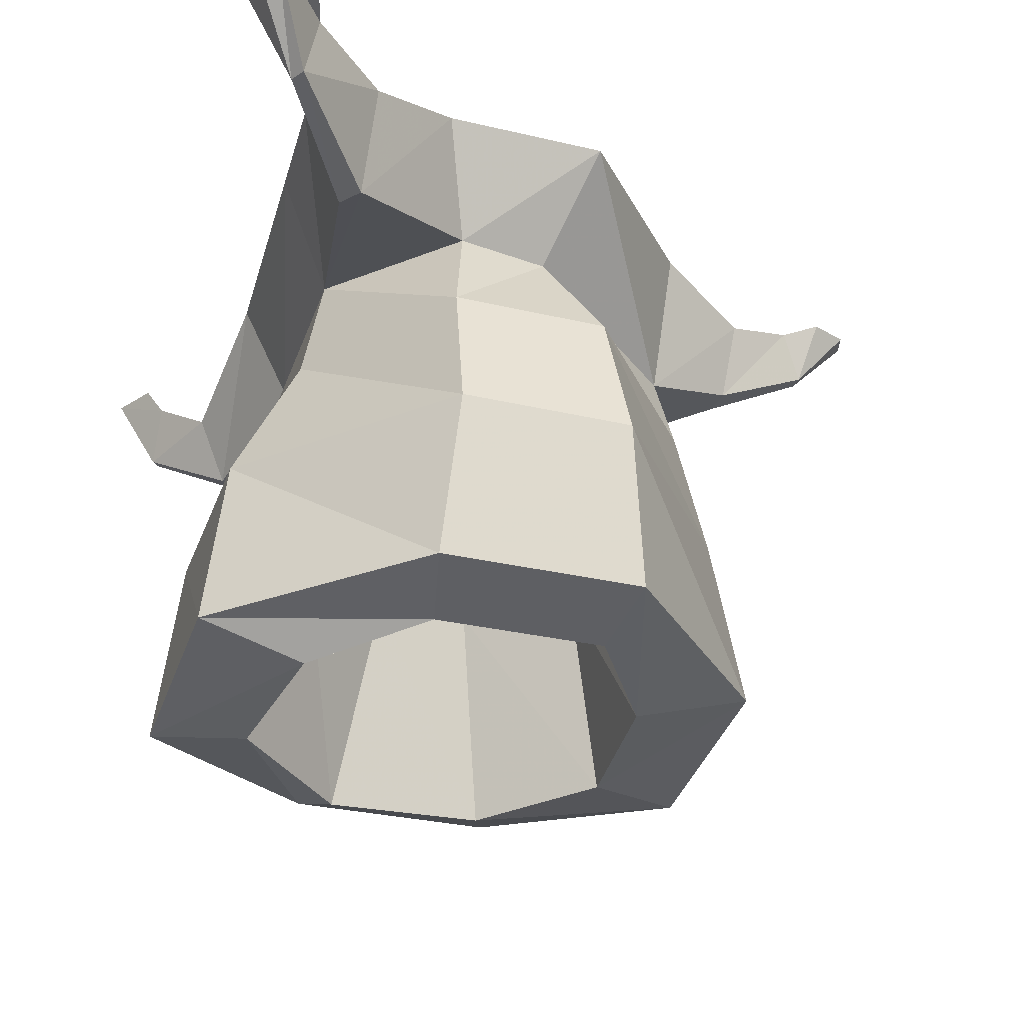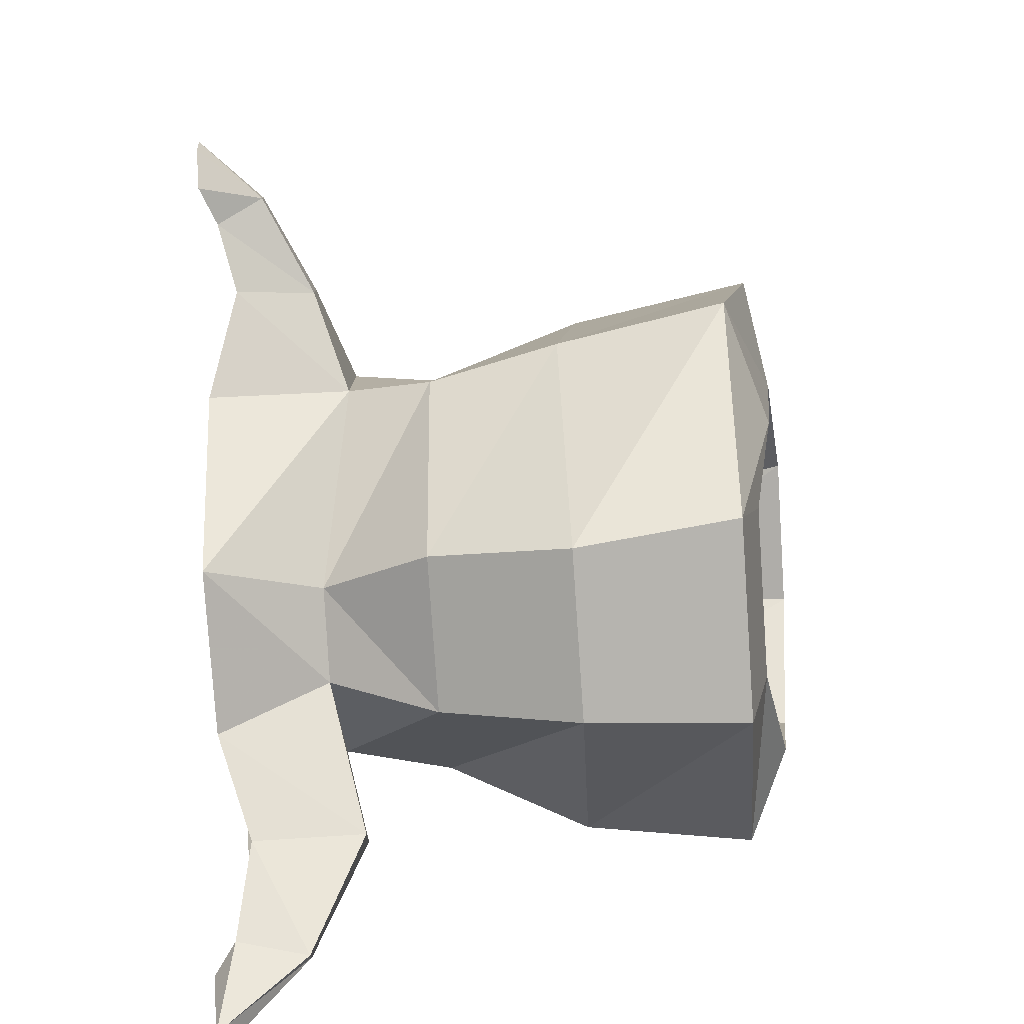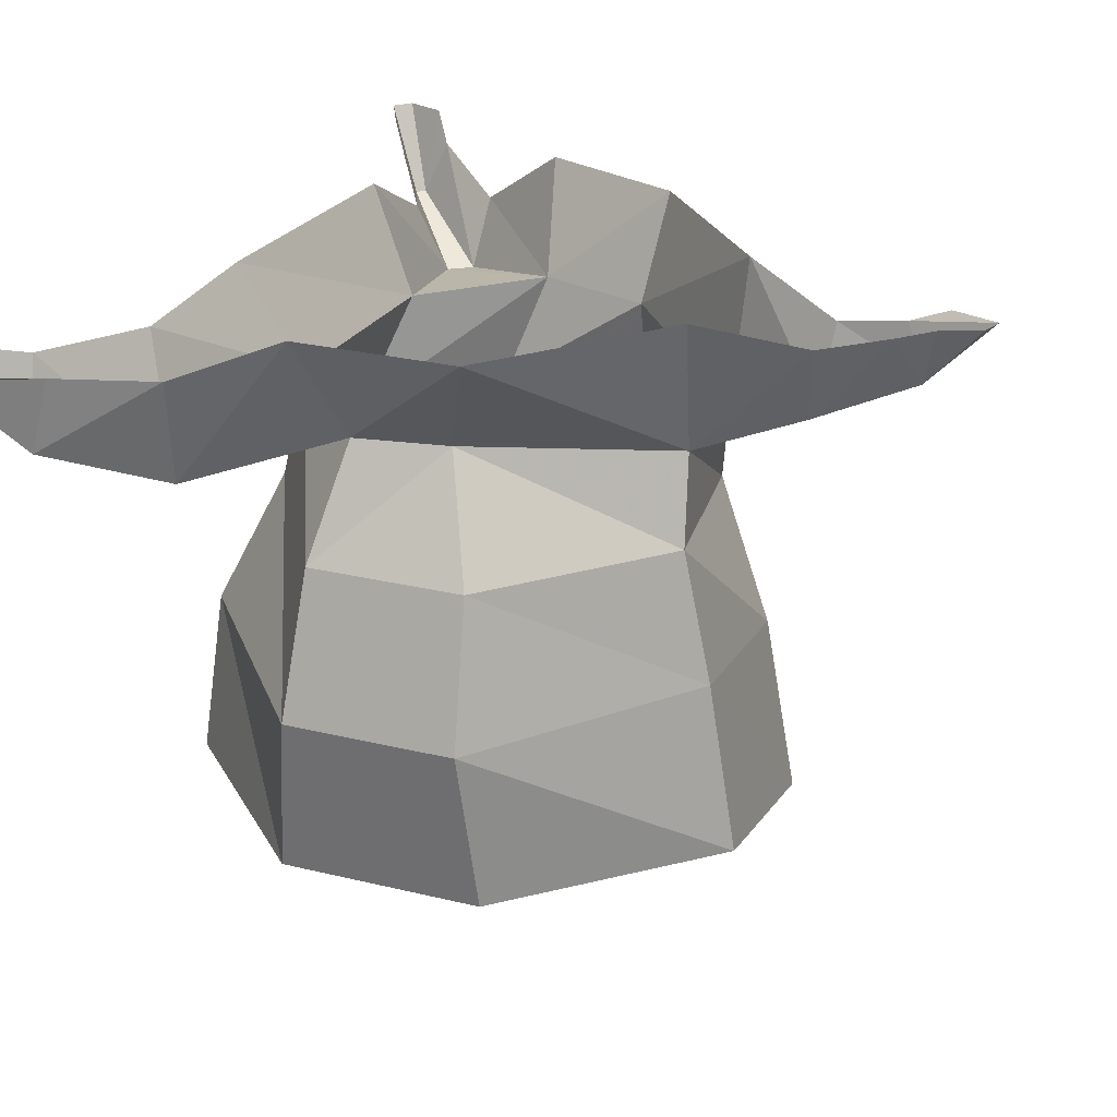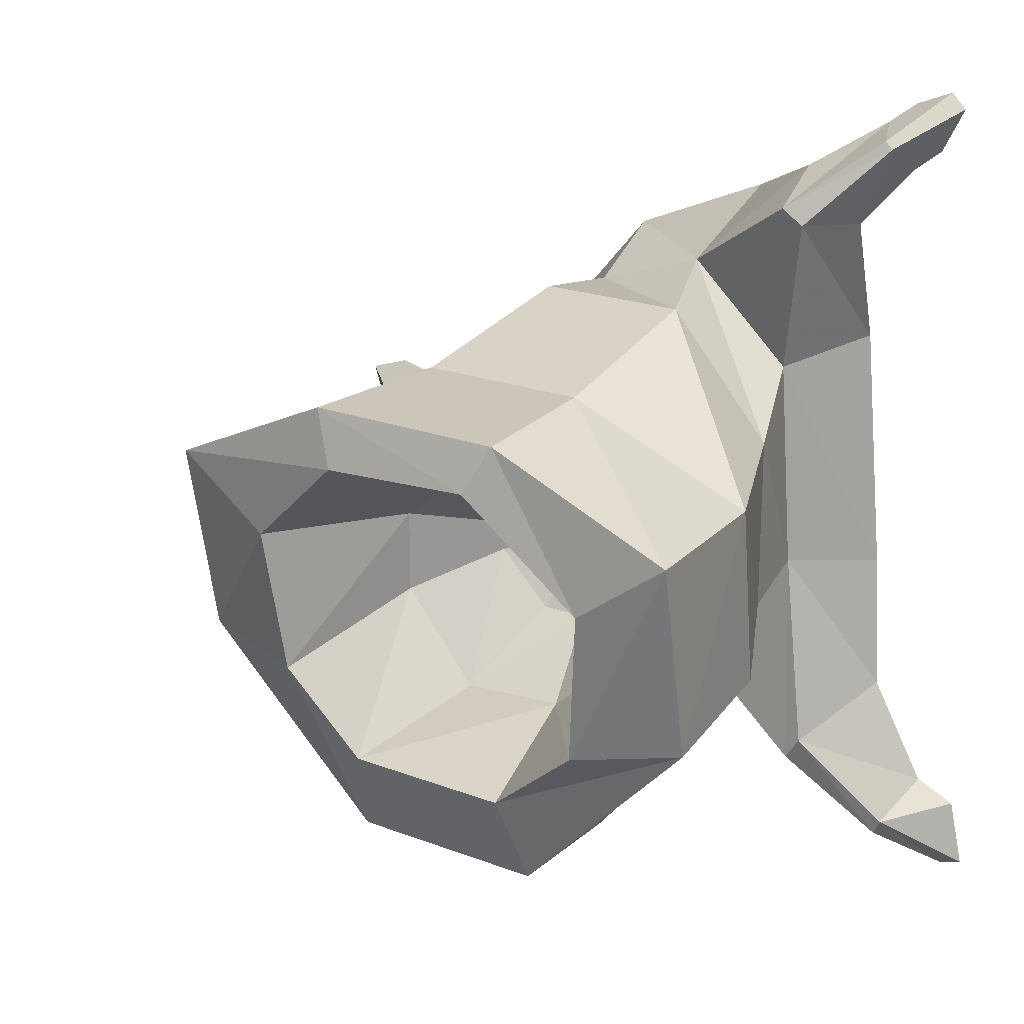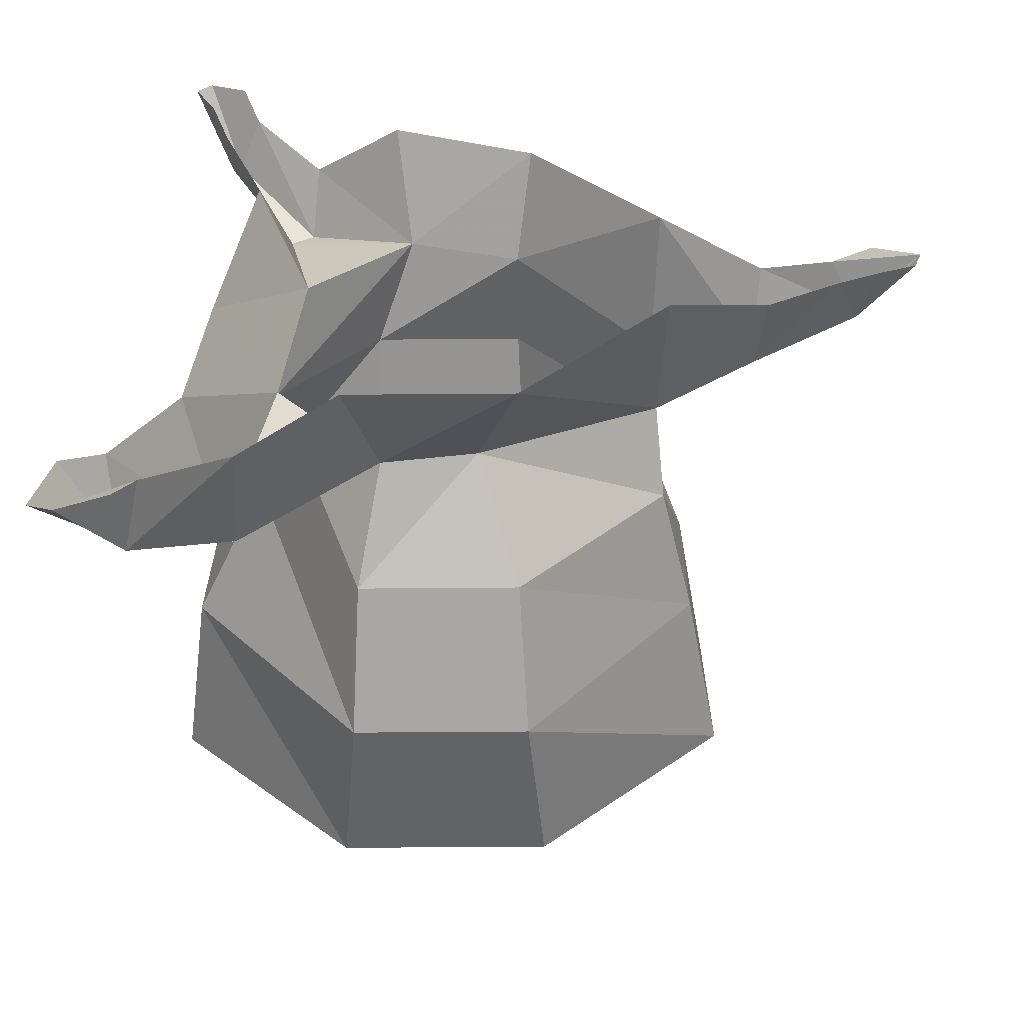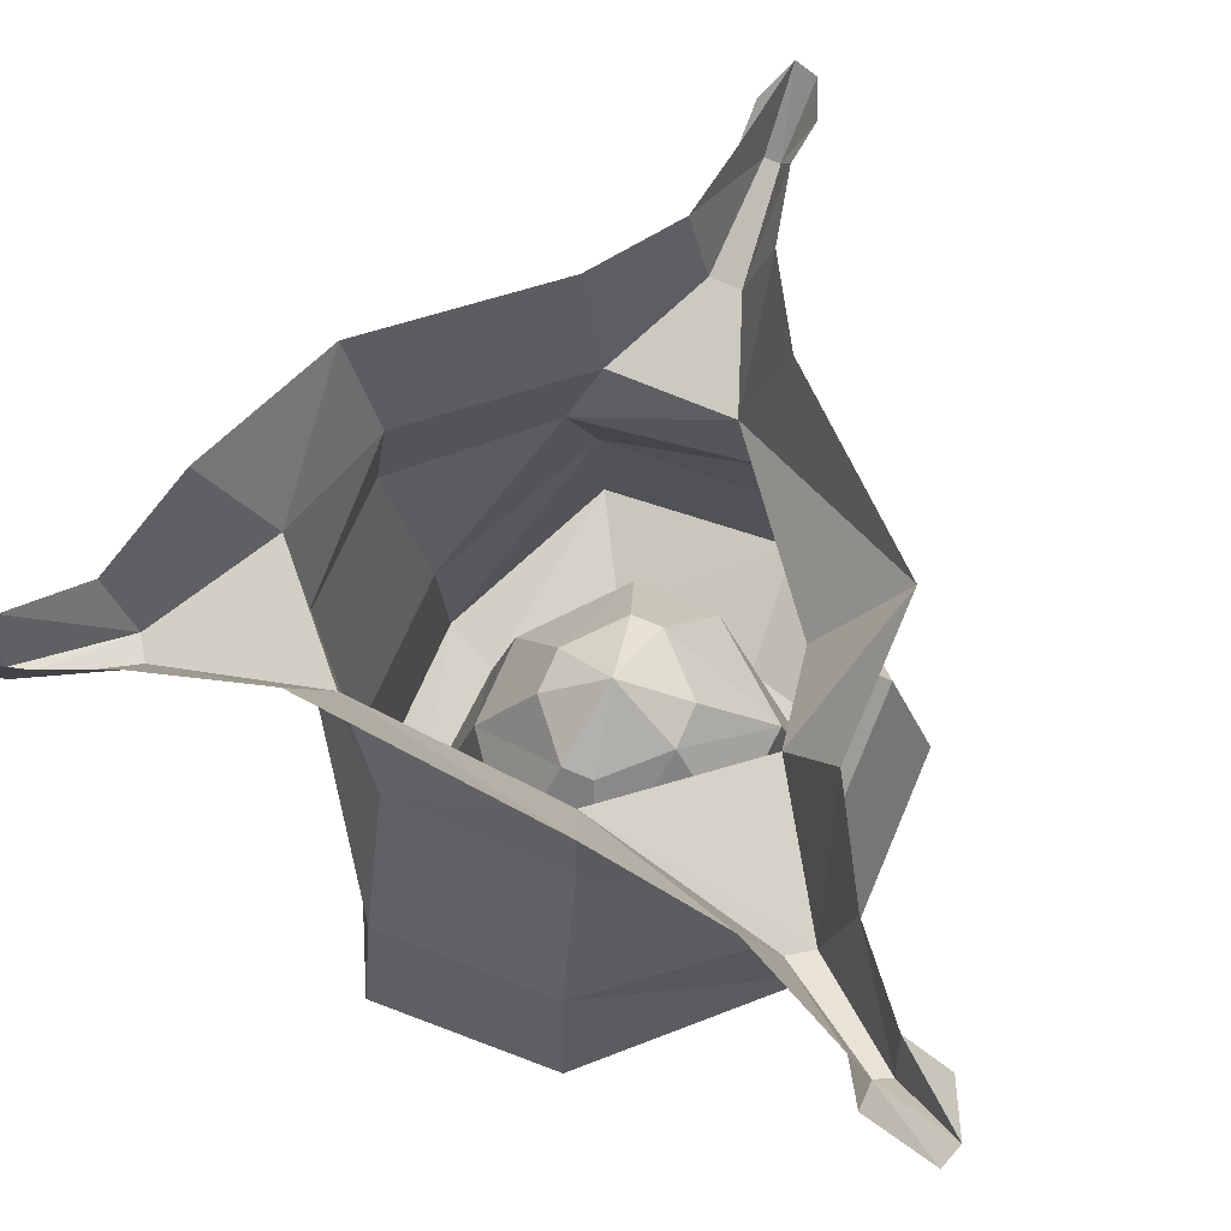
<metadata>
{"format":"obj","ext":"obj","renderer":"f3d","projection":"perspective","resolution":1024,"background":"white","views":[{"elev":-28.9,"azim":160.4,"up":"+Y"},{"elev":-79.7,"azim":-86.1,"up":"+Z"},{"elev":26.3,"azim":-159.0,"up":"+Y"},{"elev":21.0,"azim":34.4,"up":"+Z"},{"elev":-56.2,"azim":-179.5,"up":"+Z"},{"elev":68.5,"azim":113.1,"up":"+Y"}]}
</metadata>
<code>
v -0.07812 -0.5234 -0.3281
v -0.0625 -0.3594 -0.3438
v 0.1094 -0.3594 -0.3438
v 0.125 -0.5234 -0.3281
v -0.07031 -0.5469 -0.2422
v -0.1406 -0.5703 -0.1484
v -0.2656 -0.5312 -0.1406
v -0.2344 -0.3594 -0.1328
v -0.05469 -0.2188 -0.2969
v 0.1016 -0.2188 -0.2969
v 0.2109 -0.2188 -0.1172
v 0.2812 -0.3594 -0.1328
v 0.3047 -0.5312 -0.1406
v 0.1016 -0.5469 -0.2422
v 0.07031 -0.3906 -0.2031
v -0.03906 -0.3906 -0.2109
v -0.1172 -0.3906 -0.1172
v -0.1172 -0.3906 -0.03125
v -0.1562 -0.5859 0
v -0.2656 -0.5703 0.0625
v -0.2344 -0.3828 0.05469
v -0.2031 -0.2266 -0.125
v -0.01562 -0.1094 -0.2266
v 0.07812 -0.1094 -0.2422
v 0.1875 -0.1094 -0.1094
v 0.2109 -0.2188 0.0625
v 0.2812 -0.3828 0.05469
v 0.3047 -0.5703 0.0625
v 0.2031 -0.5703 -0.1562
v 0.1719 -0.3906 -0.1172
v 0.04688 -0.3047 -0.1406
v 0 -0.3047 -0.1406
v -0.05469 -0.3047 -0.08594
v -0.05469 -0.3047 -0.05469
v 0 -0.3047 -0.007812
v -0.02344 -0.3906 0.04688
v -0.05469 -0.6016 0.09375
v -0.07812 -0.5859 0.1484
v -0.0625 -0.4219 0.1484
v -0.1797 -0.2344 0.0625
v -0.1953 -0.1406 -0.09375
v -0.05469 0 -0.2969
v 0.1094 0 -0.2969
v 0.2109 -0.1406 -0.3281
v 0.2266 -0.1406 -0.3047
v 0.2578 -0.01562 -0.2734
v 0.2422 0 -0.1328
v 0.1719 -0.1094 0.1094
v 0.0625 -0.1094 0.2109
v 0.1016 -0.2188 0.1875
v 0.1094 -0.4219 0.1484
v 0.125 -0.5859 0.1484
v 0.2188 -0.5859 0
v 0.1719 -0.3906 -0.03125
v 0.1016 -0.3047 -0.05469
v 0.1016 -0.3047 -0.08594
v 0.02344 -0.2578 -0.07031
v 0.04688 -0.3047 -0.007812
v 0.07031 -0.3906 0.04688
v 0.1016 -0.6016 0.1016
v -0.05469 -0.2188 0.1875
v -0.1953 -0.1406 0.03125
v -0.2969 -0.1094 -0.02344
v -0.2969 -0.1094 -0.05469
v -0.3047 -0.03125 -0.07812
v -0.2031 0 -0.1328
v -0.05469 -0.1094 0.1719
v -0.2031 0 0.05469
v -0.3047 -0.03125 0
v -0.3984 -0.0625 -0.03125
v -0.3984 -0.0625 -0.04688
v -0.375 -0.01562 -0.0625
v 0.1797 -0.1406 0.2891
v 0.1719 -0.07031 0.3203
v 0.07812 0 0.2734
v -0.07031 0 0.2109
v 0.2656 -0.08594 0.3594
v 0.2422 -0.03125 0.3672
v 0.2969 0 0.3984
v 0.2578 0 0.3828
v 0.2188 0 0.125
v 0.2344 -0.07031 0.2656
v 0.2031 -0.1406 0.2734
v 0.2734 -0.03125 0.3203
v 0.2734 -0.08594 0.3516
v 0.2891 0 0.3359
v 0.3125 0 0.3828
v 0.3047 -0.08594 -0.4062
v 0.3125 -0.007812 -0.3828
v 0.3672 0 -0.4766
v 0.3516 0 -0.4062
v 0.2031 -0.03125 -0.3516
v 0.2969 -0.08594 -0.4219
v 0.3438 0 -0.4844
v 0.2812 -0.01562 -0.4141
v 0.2969 0 -0.4609
v -0.4531 0 -0.05469
v -0.4141 0 -0.07031
v -0.375 -0.01562 -0.01562
v -0.4609 0 -0.03125
v -0.4141 0 -0.01562
f 1 2 3
f 1 3 4
f 1 4 5
f 1 5 6
f 1 6 7
f 1 7 2
f 2 7 8
f 3 12 4
f 4 12 13
f 4 13 14
f 4 14 5
f 6 19 7
f 7 19 20
f 7 20 8
f 8 20 21
f 9 22 23
f 9 23 10
f 10 23 24
f 10 24 25
f 10 25 11
f 11 25 26
f 12 27 13
f 13 27 28
f 13 28 29
f 13 29 14
f 19 37 20
f 20 37 38
f 20 38 21
f 21 38 39
f 22 40 41
f 22 41 23
f 23 41 42
f 23 42 24
f 24 42 43
f 24 43 44
f 24 44 25
f 25 44 45
f 25 45 46
f 25 46 47
f 25 47 48
f 25 48 26
f 26 48 49
f 26 49 50
f 27 51 28
f 28 51 52
f 28 52 53
f 28 53 29
f 37 60 38
f 38 60 52
f 38 52 39
f 39 52 51
f 40 61 62
f 40 62 41
f 41 62 63
f 41 63 64
f 41 64 65
f 41 65 66
f 41 66 42
f 61 50 67
f 61 67 62
f 62 67 68
f 62 68 63
f 63 68 69
f 63 69 70
f 63 70 64
f 64 70 71
f 64 71 72
f 64 72 65
f 53 52 60
f 49 73 74
f 49 74 75
f 49 75 76
f 49 76 67
f 49 67 50
f 73 77 78
f 73 78 74
f 77 79 80
f 77 80 78
f 81 82 83
f 81 83 48
f 81 48 47
f 82 84 85
f 82 85 83
f 83 85 73
f 83 73 49
f 83 49 48
f 84 86 87
f 84 87 85
f 85 87 77
f 85 77 73
f 77 87 79
f 45 88 89
f 45 89 46
f 88 90 91
f 88 91 89
f 43 92 44
f 44 92 93
f 44 93 45
f 45 93 88
f 88 93 94
f 88 94 90
f 92 95 93
f 93 95 94
f 94 95 96
f 71 97 98
f 71 98 72
f 69 99 70
f 70 99 100
f 70 100 71
f 71 100 97
f 99 101 100
f 67 76 68
f 2 8 9
f 2 9 3
f 3 9 10
f 3 10 11
f 3 11 12
f 5 14 15
f 5 15 16
f 5 16 17
f 5 17 6
f 6 17 18
f 6 18 19
f 8 21 22
f 8 22 9
f 11 26 27
f 11 27 12
f 14 29 15
f 15 29 30
f 15 30 31
f 15 31 16
f 16 31 32
f 16 32 33
f 16 33 17
f 17 33 34
f 17 34 18
f 18 34 35
f 18 35 36
f 18 36 19
f 19 36 37
f 21 39 40
f 21 40 22
f 26 50 27
f 27 50 51
f 29 53 54
f 29 54 30
f 30 54 55
f 30 55 56
f 30 56 31
f 31 56 57
f 31 57 32
f 32 57 33
f 33 57 34
f 34 57 35
f 35 57 58
f 35 58 36
f 36 58 59
f 36 59 37
f 37 59 60
f 39 51 61
f 39 61 40
f 61 51 50
f 53 60 54
f 54 60 59
f 54 59 55
f 55 59 58
f 55 58 57
f 55 57 56

</code>
